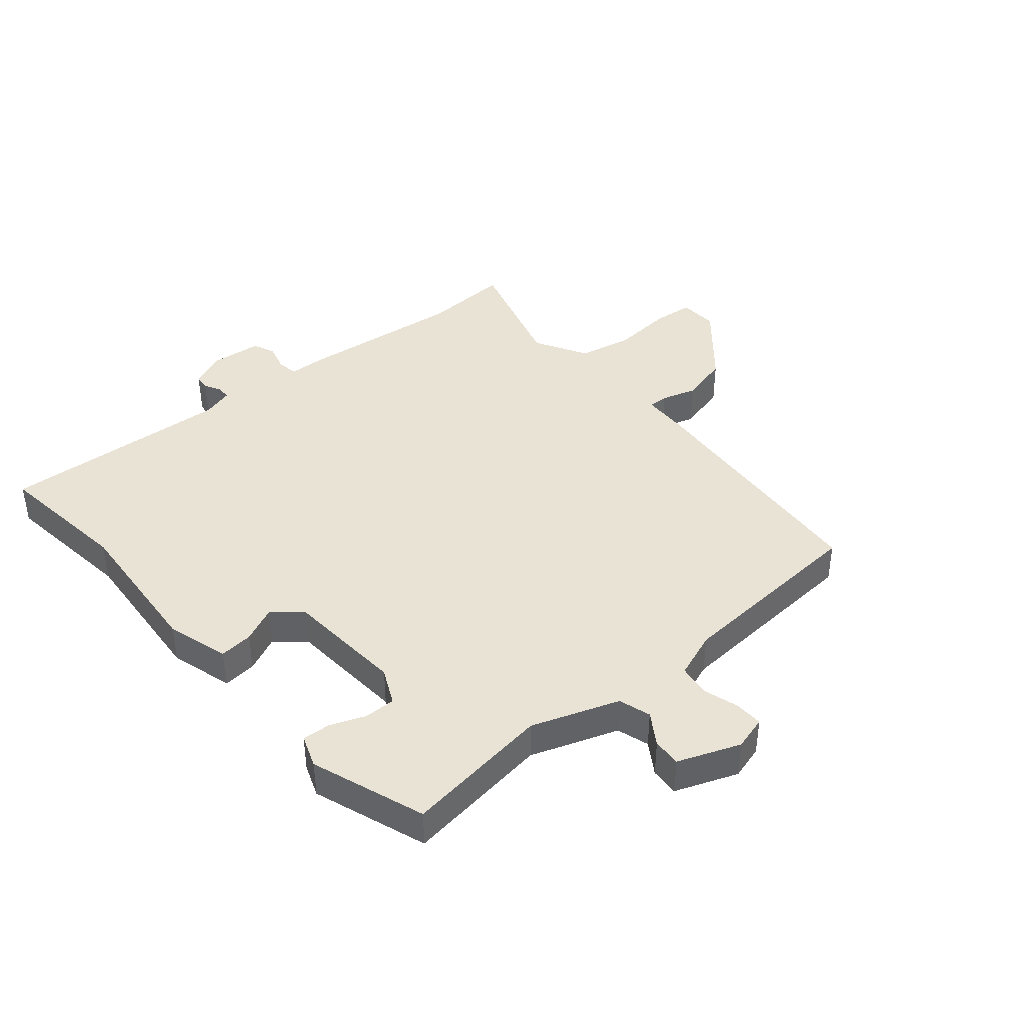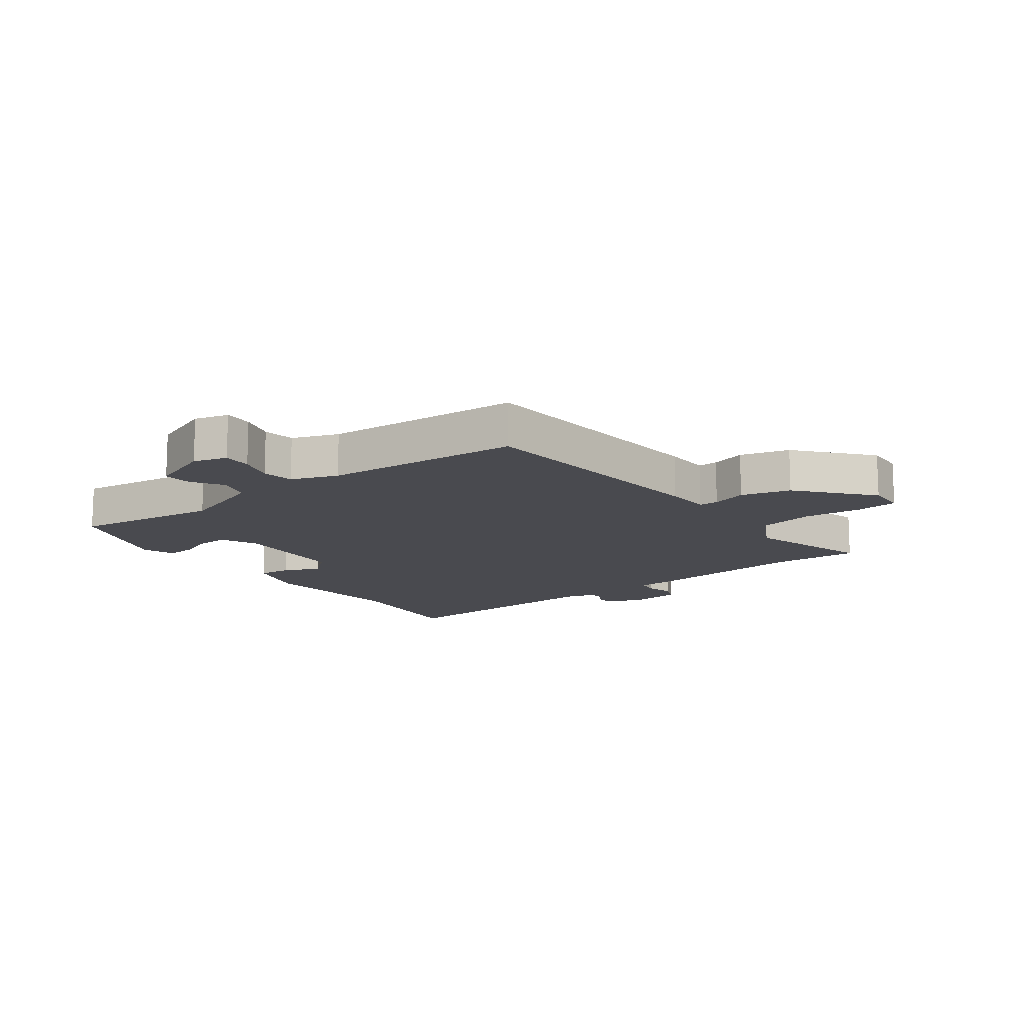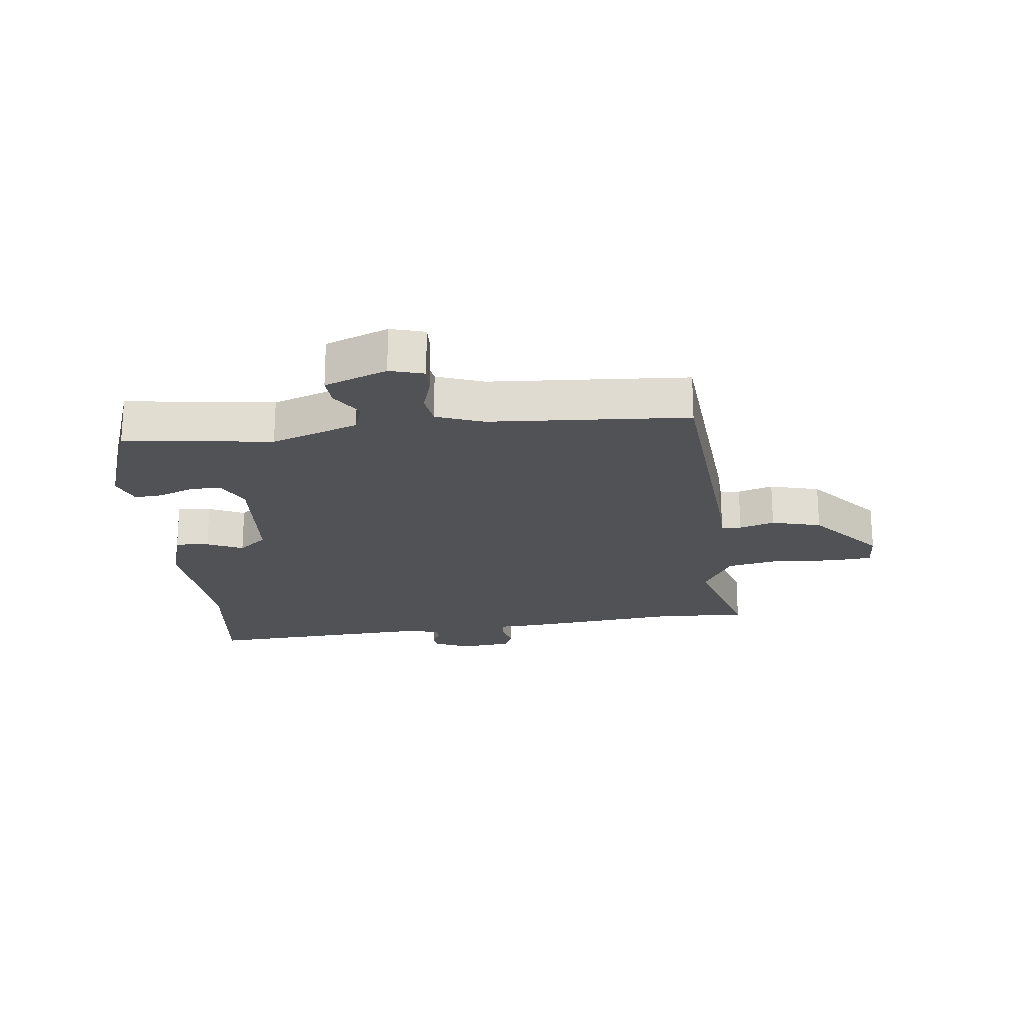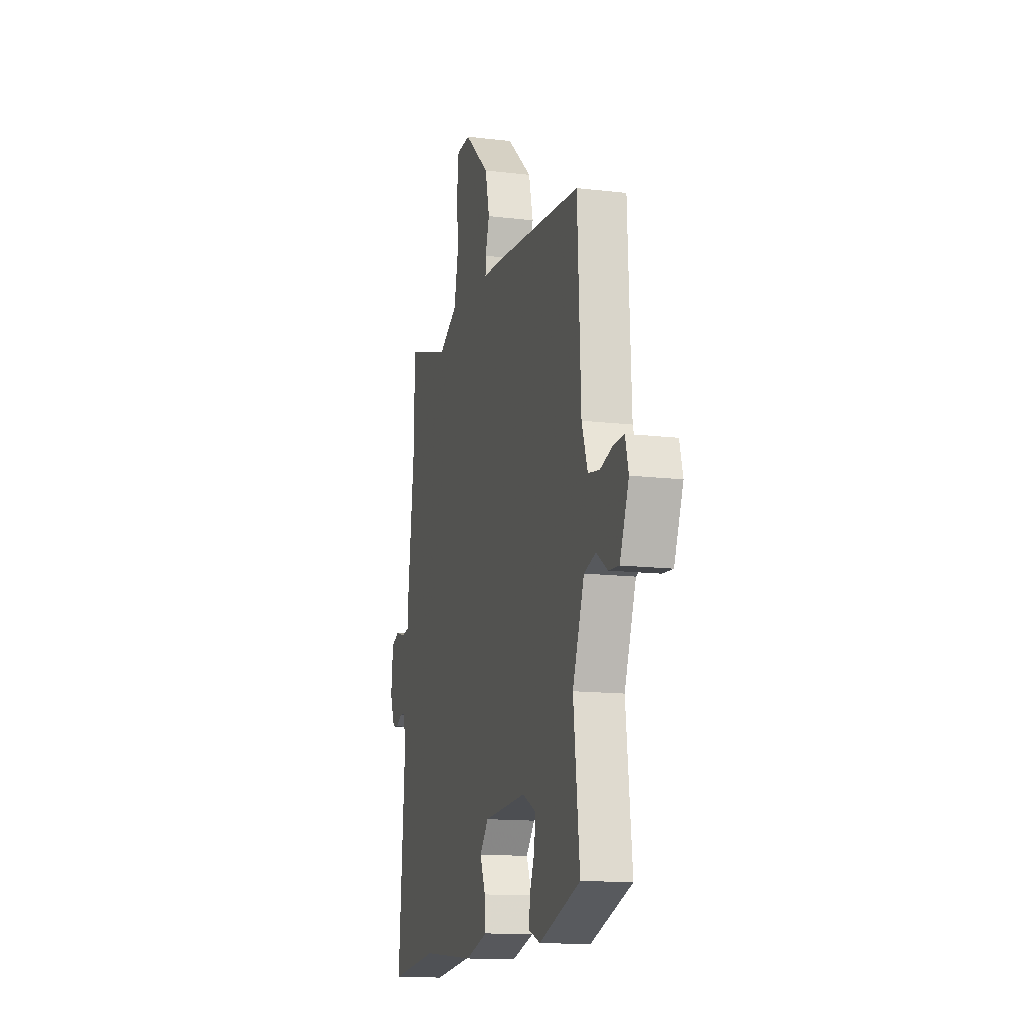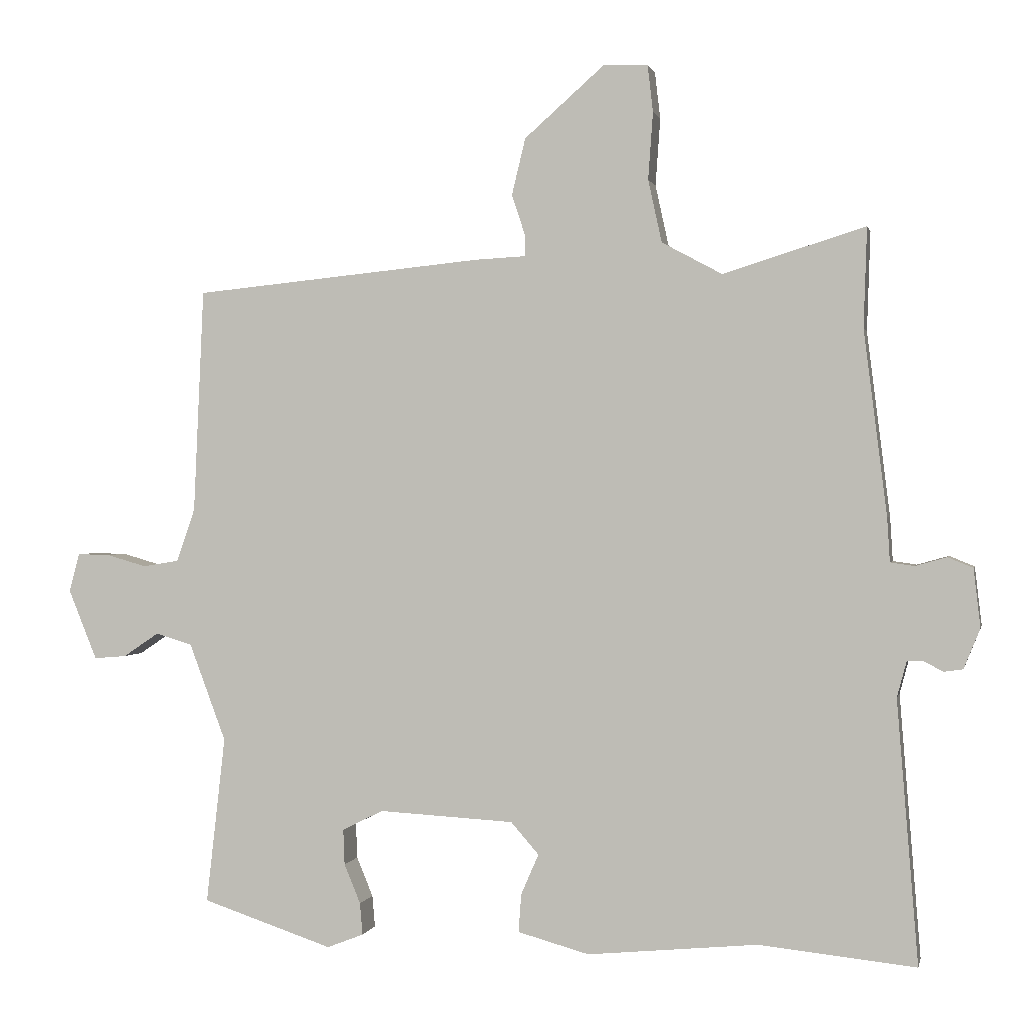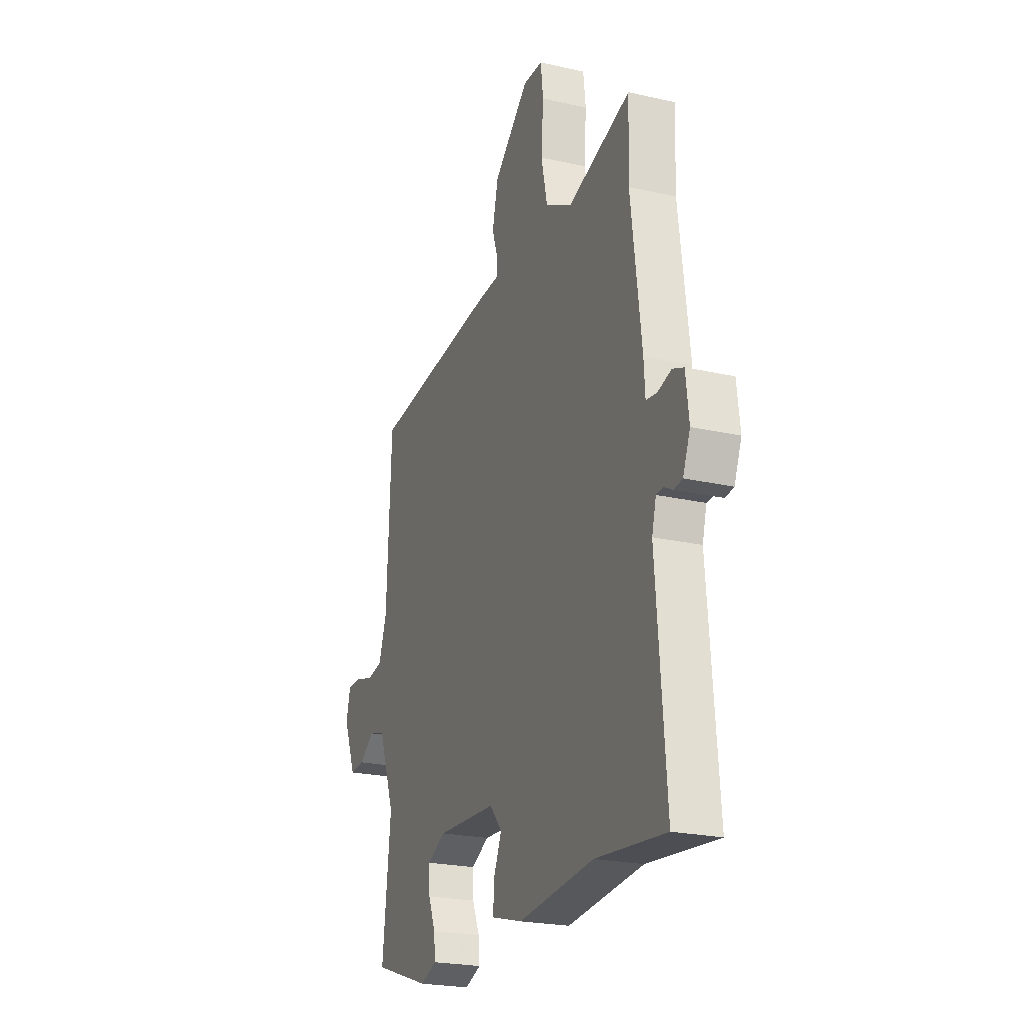
<metadata>
{"format":"obj","ext":"obj","renderer":"f3d","projection":"perspective","resolution":1024,"background":"white","views":[{"elev":41.1,"azim":-131.3,"up":"+Y"},{"elev":-13.5,"azim":-54.3,"up":"+Y"},{"elev":-21.2,"azim":-84.6,"up":"+Y"},{"elev":-14.0,"azim":-104.8,"up":"+Z"},{"elev":0.5,"azim":12.2,"up":"+Z"},{"elev":-22.9,"azim":68.7,"up":"+Z"}]}
</metadata>
<code>
v -0.501 0.07 0.477
v -0.076 0.07 0.519
v 0 0.07 0.523
v -0.001 0.07 0.556
v -0.02 0.07 0.614
v 0 0.07 0.697
v 0.118 0.07 0.801
v 0.183 0.07 0.799
v 0.191 0.07 0.73
v 0.184 0.07 0.631
v 0.204 0.07 0.539
v 0.293 0.07 0.491
v 0.502 0.07 0.556
v 0.497 0.07 0.409
v 0.531 0.07 0.138
v 0.535 0.07 0.073
v 0.57 0.07 0.068
v 0.616 0.07 0.081
v 0.653 0.07 0.066
v 0.663 0.07 -0.02
v 0.639 0.07 -0.079
v 0.611 0.07 -0.083
v 0.583 0.07 -0.068
v 0.559 0.07 -0.069
v 0.545 0.07 -0.121
v 0.576 0.07 -0.508
v 0.346 0.07 -0.484
v 0.095 0.07 -0.508
v -0.01 0.07 -0.479
v -0.006 0.07 -0.423
v 0.02 0.07 -0.363
v -0.021 0.07 -0.316
v -0.22 0.07 -0.305
v -0.28 0.07 -0.335
v -0.278 0.07 -0.387
v -0.254 0.07 -0.445
v -0.25 0.07 -0.492
v -0.304 0.07 -0.513
v -0.496 0.07 -0.449
v -0.468 0.07 -0.203
v -0.522 0.07 -0.059
v -0.576 0.07 -0.043
v -0.628 0.07 -0.078
v -0.676 0.07 -0.082
v -0.718 0.07 0.021
v -0.703 0.07 0.078
v -0.655 0.07 0.077
v -0.596 0.07 0.06
v -0.543 0.07 0.069
v -0.516 0.07 0.147
v -0.501 0 0.477
v -0.076 0 0.519
v 0 0 0.523
v -0.001 0 0.556
v -0.02 0 0.614
v 0 0 0.697
v 0.118 0 0.801
v 0.183 0 0.799
v 0.191 0 0.73
v 0.184 0 0.631
v 0.204 0 0.539
v 0.293 0 0.491
v 0.502 0 0.556
v 0.497 0 0.409
v 0.531 0 0.138
v 0.535 0 0.073
v 0.57 0 0.068
v 0.616 0 0.081
v 0.653 0 0.066
v 0.663 0 -0.02
v 0.639 0 -0.079
v 0.611 0 -0.083
v 0.583 0 -0.068
v 0.559 0 -0.069
v 0.545 0 -0.121
v 0.576 0 -0.508
v 0.346 0 -0.484
v 0.095 0 -0.508
v -0.01 0 -0.479
v -0.006 0 -0.423
v 0.02 0 -0.363
v -0.021 0 -0.316
v -0.22 0 -0.305
v -0.28 0 -0.335
v -0.278 0 -0.387
v -0.254 0 -0.445
v -0.25 0 -0.492
v -0.304 0 -0.513
v -0.496 0 -0.449
v -0.468 0 -0.203
v -0.522 0 -0.059
v -0.576 0 -0.043
v -0.628 0 -0.078
v -0.676 0 -0.082
v -0.718 0 0.021
v -0.703 0 0.078
v -0.655 0 0.077
v -0.596 0 0.06
v -0.543 0 0.069
v -0.516 0 0.147
f 45 46 47 48
f 45 48 49
f 42 43 44 45
f 41 42 45 49
f 40 41 49 50
f 38 39 40
f 35 36 37 38
f 34 35 38 40
f 33 34 40 50
f 28 29 30 31
f 27 28 31
f 25 26 27 31
f 24 25 31 32
f 20 21 22 23
f 20 23 24
f 17 18 19 20
f 16 17 20 24
f 14 15 16
f 12 13 14
f 12 14 16
f 11 12 16 24
f 7 8 9 10
f 7 10 11
f 4 5 6 7
f 3 4 7 11
f 50 1 2 3
f 24 32 33 50
f 3 11 24 50
f 98 97 96 95
f 99 98 95
f 95 94 93 92
f 99 95 92 91
f 100 99 91 90
f 90 89 88
f 88 87 86 85
f 90 88 85 84
f 100 90 84 83
f 81 80 79 78
f 81 78 77
f 81 77 76 75
f 82 81 75 74
f 73 72 71 70
f 74 73 70
f 70 69 68 67
f 74 70 67 66
f 66 65 64
f 64 63 62
f 66 64 62
f 74 66 62 61
f 60 59 58 57
f 61 60 57
f 57 56 55 54
f 61 57 54 53
f 53 52 51 100
f 100 83 82 74
f 100 74 61 53
f 1 51 52 2
f 2 52 53 3
f 3 53 54 4
f 4 54 55 5
f 5 55 56 6
f 6 56 57 7
f 7 57 58 8
f 8 58 59 9
f 9 59 60 10
f 10 60 61 11
f 11 61 62 12
f 12 62 63 13
f 13 63 64 14
f 14 64 65 15
f 15 65 66 16
f 16 66 67 17
f 17 67 68 18
f 18 68 69 19
f 19 69 70 20
f 20 70 71 21
f 21 71 72 22
f 22 72 73 23
f 23 73 74 24
f 24 74 75 25
f 25 75 76 26
f 26 76 77 27
f 27 77 78 28
f 28 78 79 29
f 29 79 80 30
f 30 80 81 31
f 31 81 82 32
f 32 82 83 33
f 33 83 84 34
f 34 84 85 35
f 35 85 86 36
f 36 86 87 37
f 37 87 88 38
f 38 88 89 39
f 39 89 90 40
f 40 90 91 41
f 41 91 92 42
f 42 92 93 43
f 43 93 94 44
f 44 94 95 45
f 45 95 96 46
f 46 96 97 47
f 47 97 98 48
f 48 98 99 49
f 49 99 100 50
f 50 100 51 1

</code>
